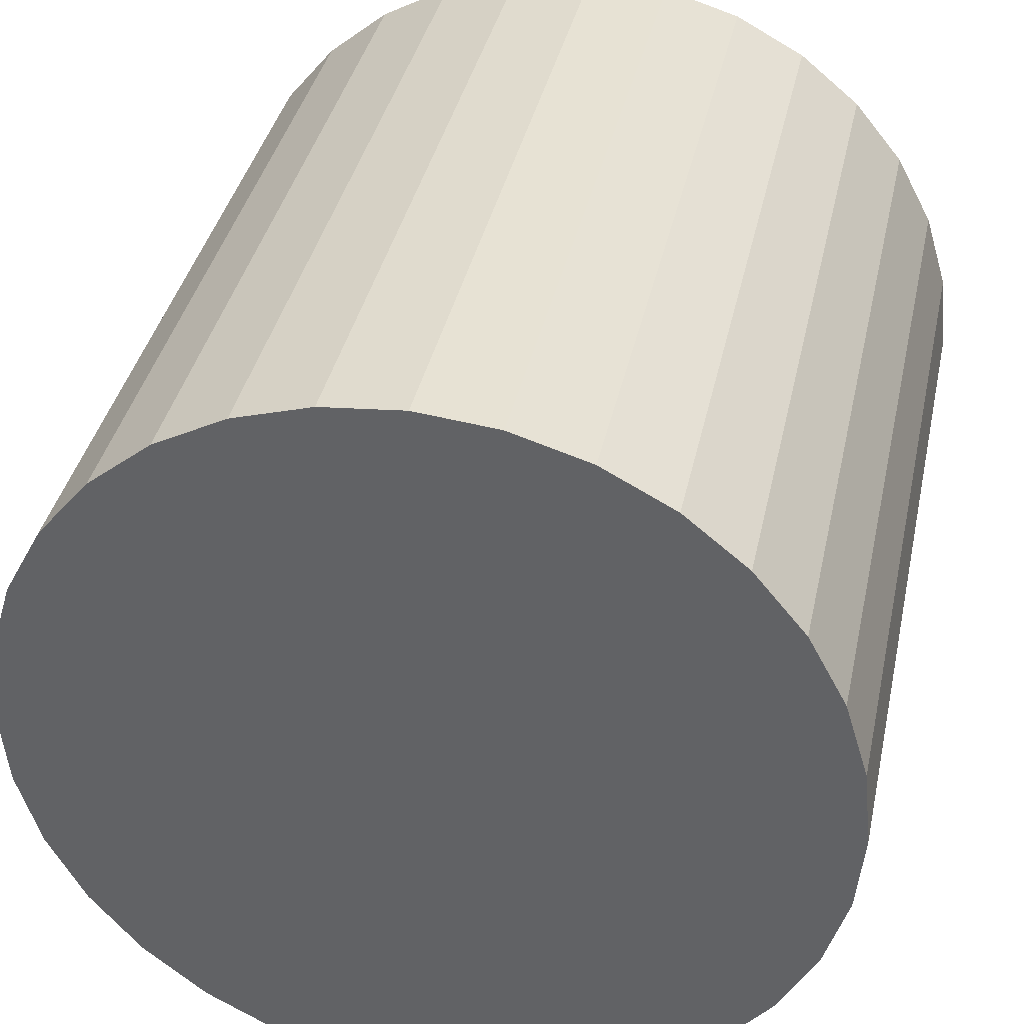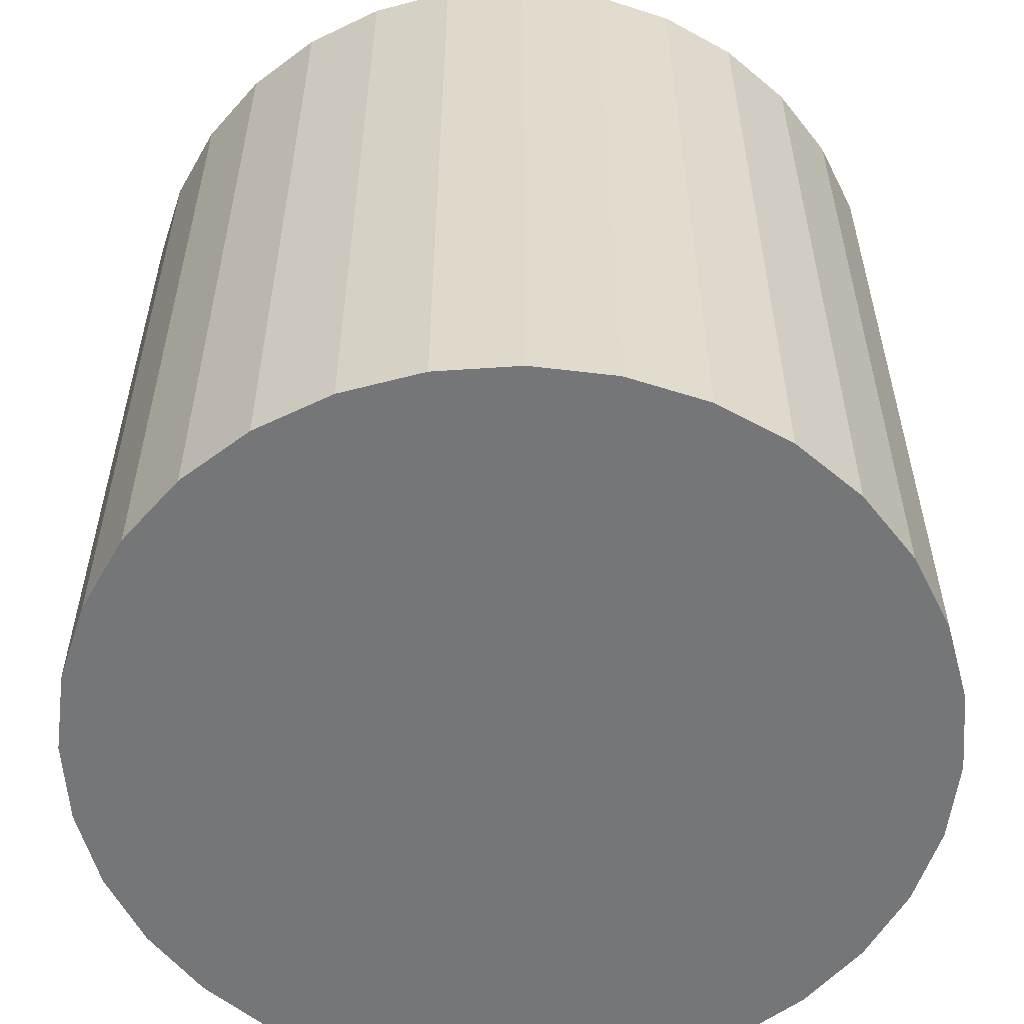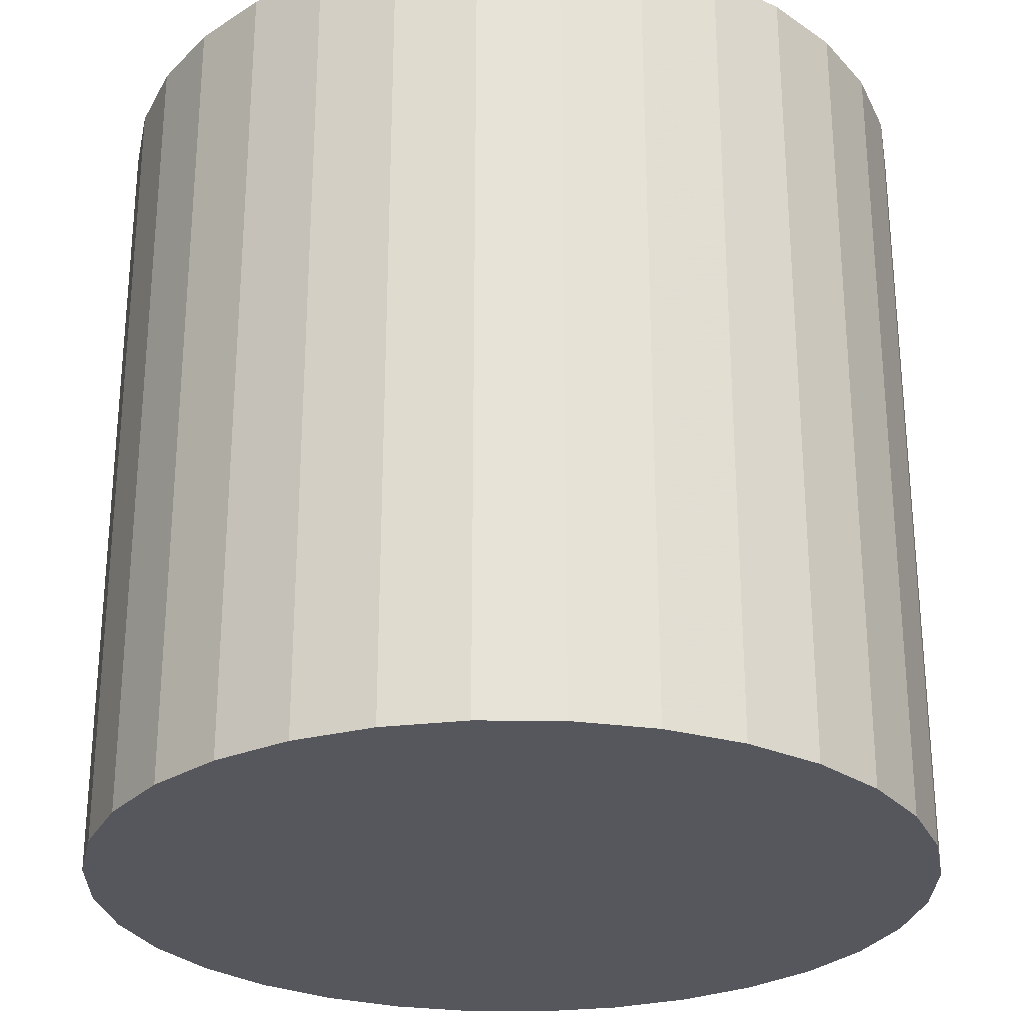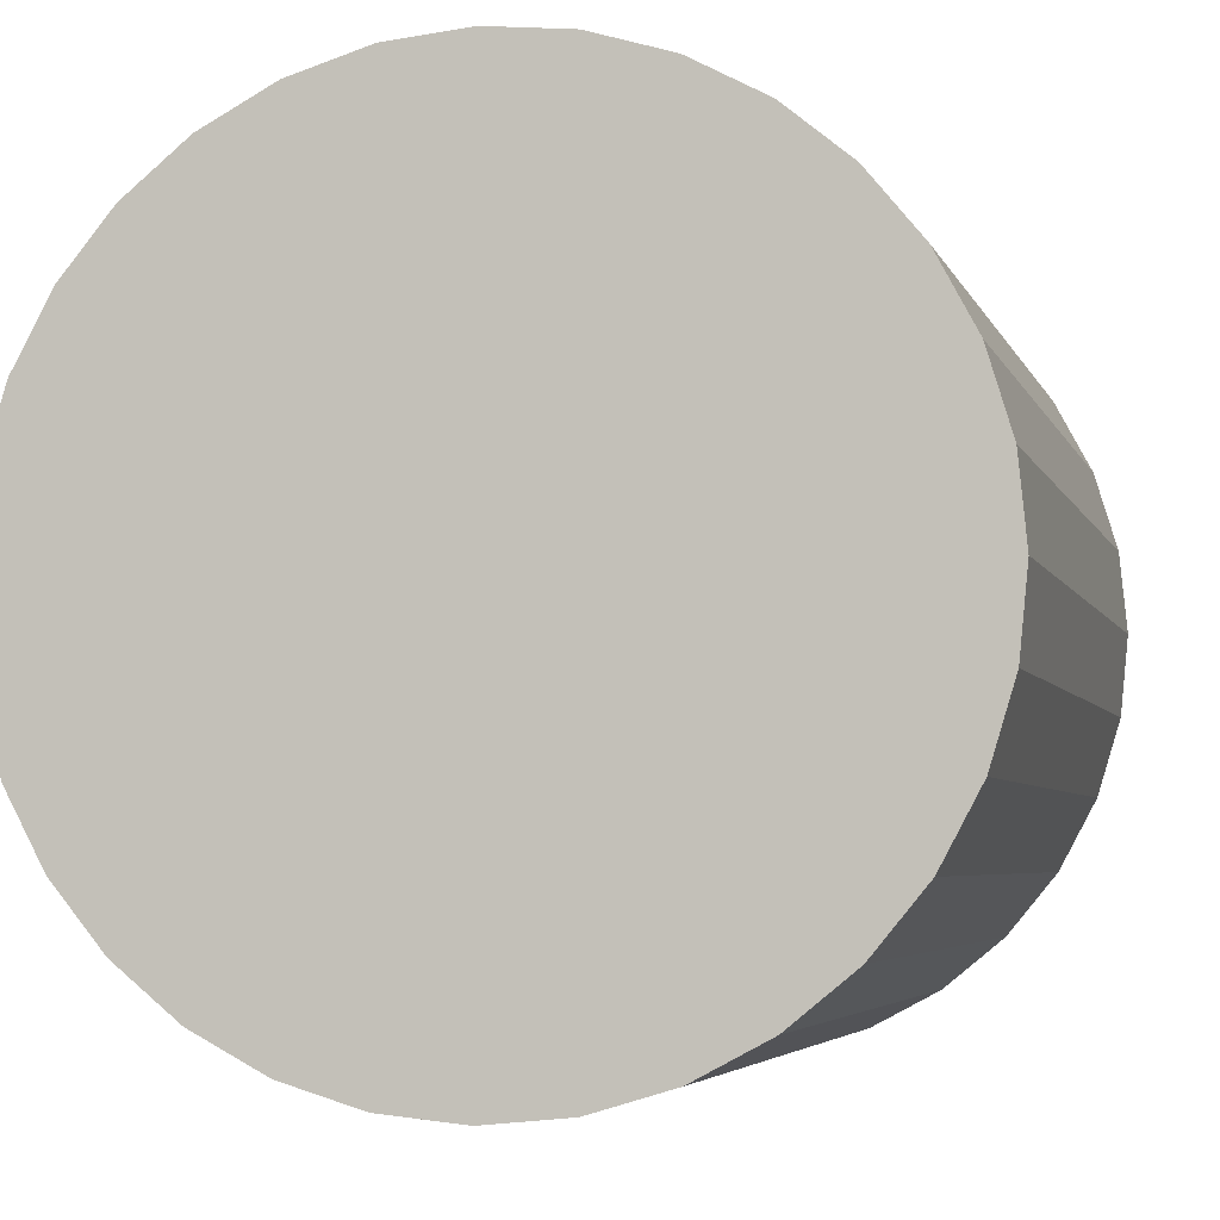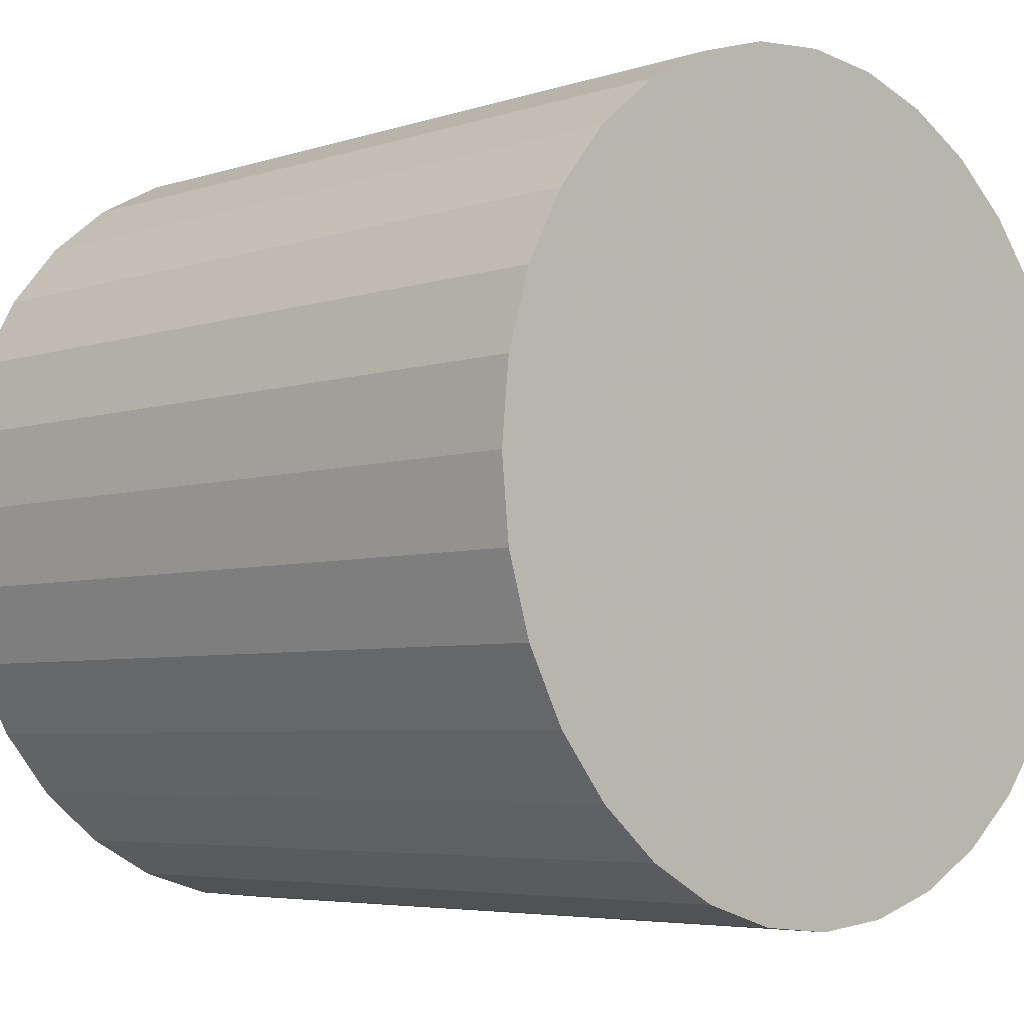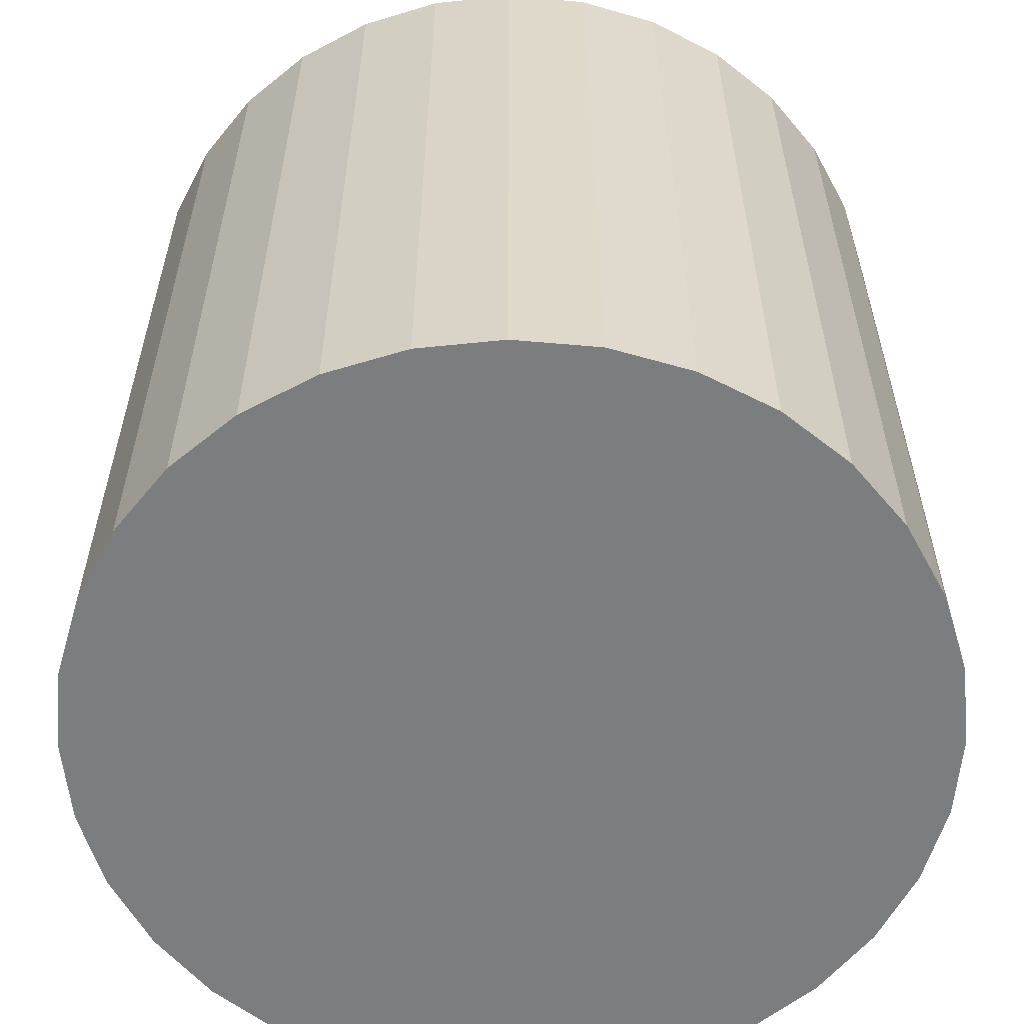
<metadata>
{"format":"obj","ext":"obj","renderer":"f3d","projection":"perspective","resolution":1024,"background":"white","views":[{"elev":37.5,"azim":-168.0,"up":"+Y"},{"elev":-56.8,"azim":9.7,"up":"+Z"},{"elev":-27.5,"azim":-51.5,"up":"+Z"},{"elev":-4.5,"azim":14.2,"up":"+Y"},{"elev":-5.1,"azim":135.6,"up":"+Y"},{"elev":-59.0,"azim":-78.3,"up":"+Z"}]}
</metadata>
<code>
v 0 0 -0.02864
v 0.02886 0 -0.02864
v 0.02886 0 0.02864
v 0 0 0.02864
v 0.0283 0.005629 -0.02864
v 0.0283 0.005629 0.02864
v 0.02666 0.01104 -0.02864
v 0.02666 0.01104 0.02864
v 0.02399 0.01603 -0.02864
v 0.02399 0.01603 0.02864
v 0.0204 0.0204 -0.02864
v 0.0204 0.0204 0.02864
v 0.01603 0.02399 -0.02864
v 0.01603 0.02399 0.02864
v 0.01104 0.02666 -0.02864
v 0.01104 0.02666 0.02864
v 0.005629 0.0283 -0.02864
v 0.005629 0.0283 0.02864
v 0 0.02886 -0.02864
v 0 0.02886 0.02864
v -0.005629 0.0283 -0.02864
v -0.005629 0.0283 0.02864
v -0.01104 0.02666 -0.02864
v -0.01104 0.02666 0.02864
v -0.01603 0.02399 -0.02864
v -0.01603 0.02399 0.02864
v -0.0204 0.0204 -0.02864
v -0.0204 0.0204 0.02864
v -0.02399 0.01603 -0.02864
v -0.02399 0.01603 0.02864
v -0.02666 0.01104 -0.02864
v -0.02666 0.01104 0.02864
v -0.0283 0.005629 -0.02864
v -0.0283 0.005629 0.02864
v -0.02886 0 -0.02864
v -0.02886 0 0.02864
v -0.0283 -0.005629 -0.02864
v -0.0283 -0.005629 0.02864
v -0.02666 -0.01104 -0.02864
v -0.02666 -0.01104 0.02864
v -0.02399 -0.01603 -0.02864
v -0.02399 -0.01603 0.02864
v -0.0204 -0.0204 -0.02864
v -0.0204 -0.0204 0.02864
v -0.01603 -0.02399 -0.02864
v -0.01603 -0.02399 0.02864
v -0.01104 -0.02666 -0.02864
v -0.01104 -0.02666 0.02864
v -0.005629 -0.0283 -0.02864
v -0.005629 -0.0283 0.02864
v -0 -0.02886 -0.02864
v -0 -0.02886 0.02864
v 0.005629 -0.0283 -0.02864
v 0.005629 -0.0283 0.02864
v 0.01104 -0.02666 -0.02864
v 0.01104 -0.02666 0.02864
v 0.01603 -0.02399 -0.02864
v 0.01603 -0.02399 0.02864
v 0.0204 -0.0204 -0.02864
v 0.0204 -0.0204 0.02864
v 0.02399 -0.01603 -0.02864
v 0.02399 -0.01603 0.02864
v 0.02666 -0.01104 -0.02864
v 0.02666 -0.01104 0.02864
v 0.0283 -0.005629 -0.02864
v 0.0283 -0.005629 0.02864
f 2 1 5
f 2 5 3
f 3 5 6
f 3 6 4
f 5 1 7
f 5 7 6
f 6 7 8
f 6 8 4
f 7 1 9
f 7 9 8
f 8 9 10
f 8 10 4
f 9 1 11
f 9 11 10
f 10 11 12
f 10 12 4
f 11 1 13
f 11 13 12
f 12 13 14
f 12 14 4
f 13 1 15
f 13 15 14
f 14 15 16
f 14 16 4
f 15 1 17
f 15 17 16
f 16 17 18
f 16 18 4
f 17 1 19
f 17 19 18
f 18 19 20
f 18 20 4
f 19 1 21
f 19 21 20
f 20 21 22
f 20 22 4
f 21 1 23
f 21 23 22
f 22 23 24
f 22 24 4
f 23 1 25
f 23 25 24
f 24 25 26
f 24 26 4
f 25 1 27
f 25 27 26
f 26 27 28
f 26 28 4
f 27 1 29
f 27 29 28
f 28 29 30
f 28 30 4
f 29 1 31
f 29 31 30
f 30 31 32
f 30 32 4
f 31 1 33
f 31 33 32
f 32 33 34
f 32 34 4
f 33 1 35
f 33 35 34
f 34 35 36
f 34 36 4
f 35 1 37
f 35 37 36
f 36 37 38
f 36 38 4
f 37 1 39
f 37 39 38
f 38 39 40
f 38 40 4
f 39 1 41
f 39 41 40
f 40 41 42
f 40 42 4
f 41 1 43
f 41 43 42
f 42 43 44
f 42 44 4
f 43 1 45
f 43 45 44
f 44 45 46
f 44 46 4
f 45 1 47
f 45 47 46
f 46 47 48
f 46 48 4
f 47 1 49
f 47 49 48
f 48 49 50
f 48 50 4
f 49 1 51
f 49 51 50
f 50 51 52
f 50 52 4
f 51 1 53
f 51 53 52
f 52 53 54
f 52 54 4
f 53 1 55
f 53 55 54
f 54 55 56
f 54 56 4
f 55 1 57
f 55 57 56
f 56 57 58
f 56 58 4
f 57 1 59
f 57 59 58
f 58 59 60
f 58 60 4
f 59 1 61
f 59 61 60
f 60 61 62
f 60 62 4
f 61 1 63
f 61 63 62
f 62 63 64
f 62 64 4
f 63 1 65
f 63 65 64
f 64 65 66
f 64 66 4
f 65 1 2
f 65 2 66
f 66 2 3
f 66 3 4

</code>
